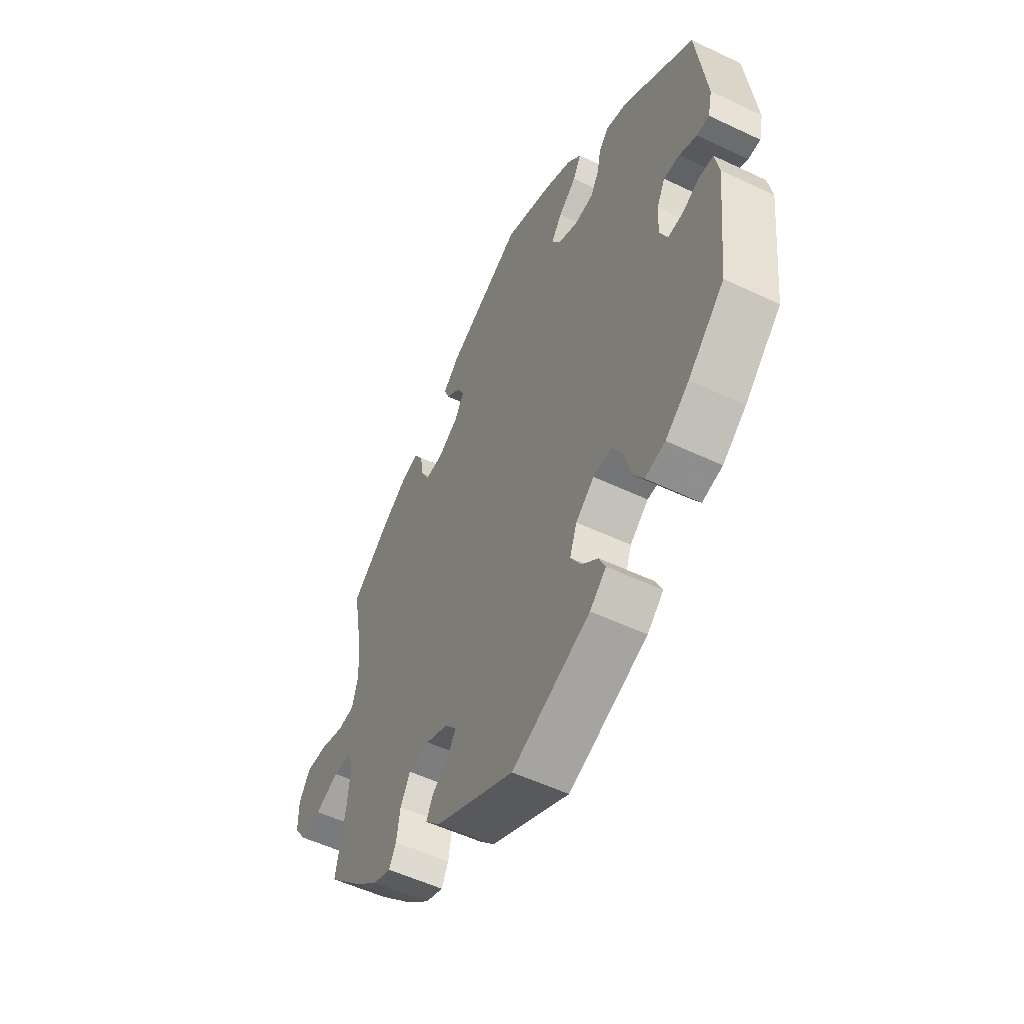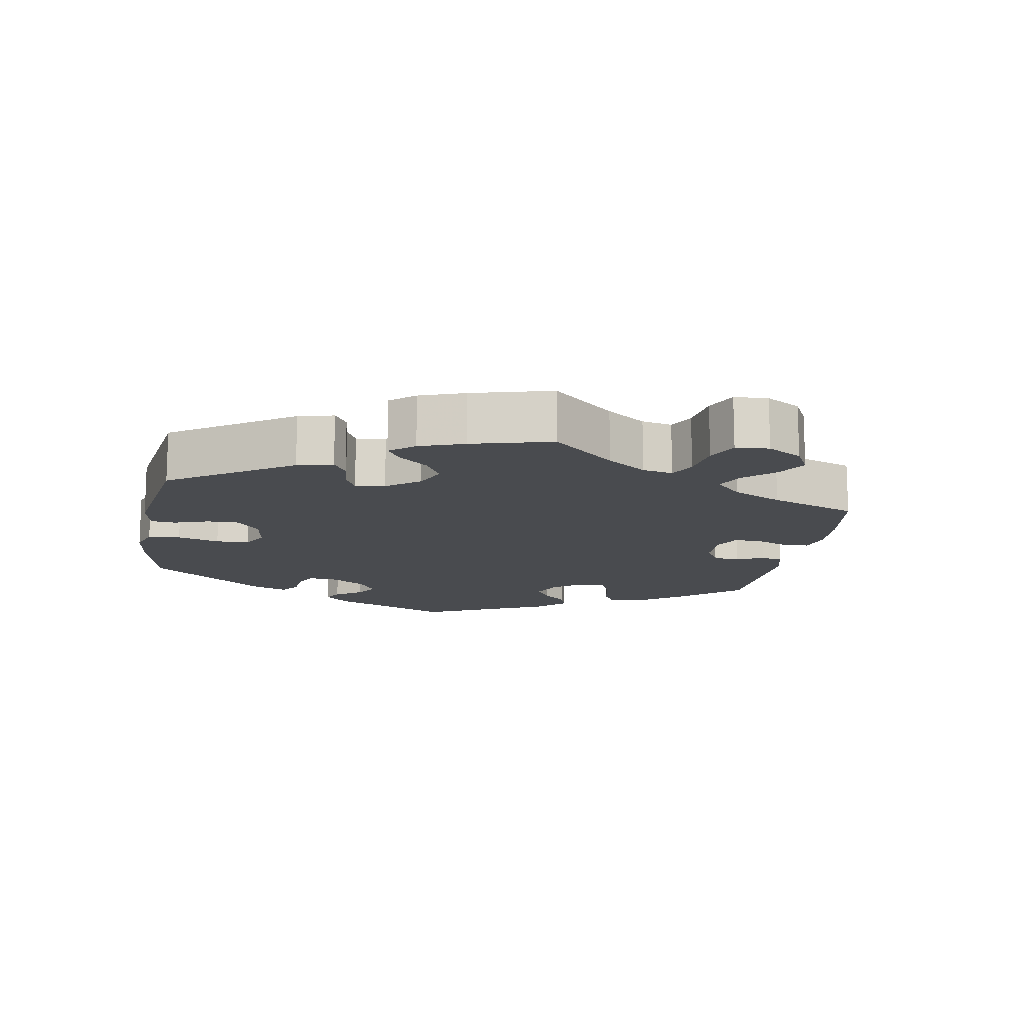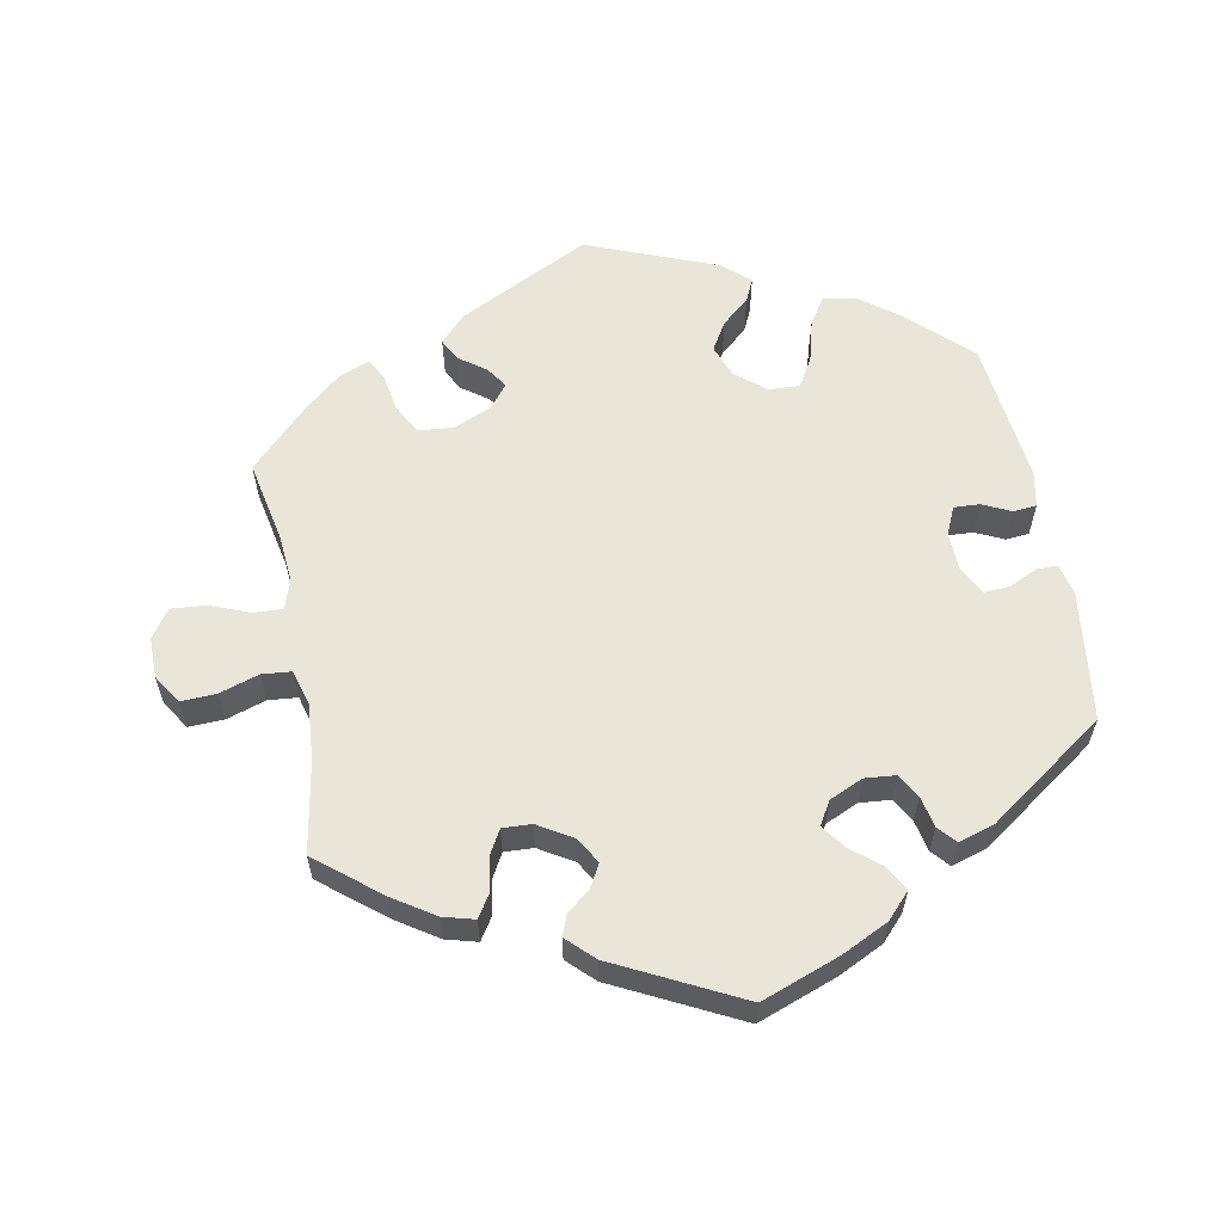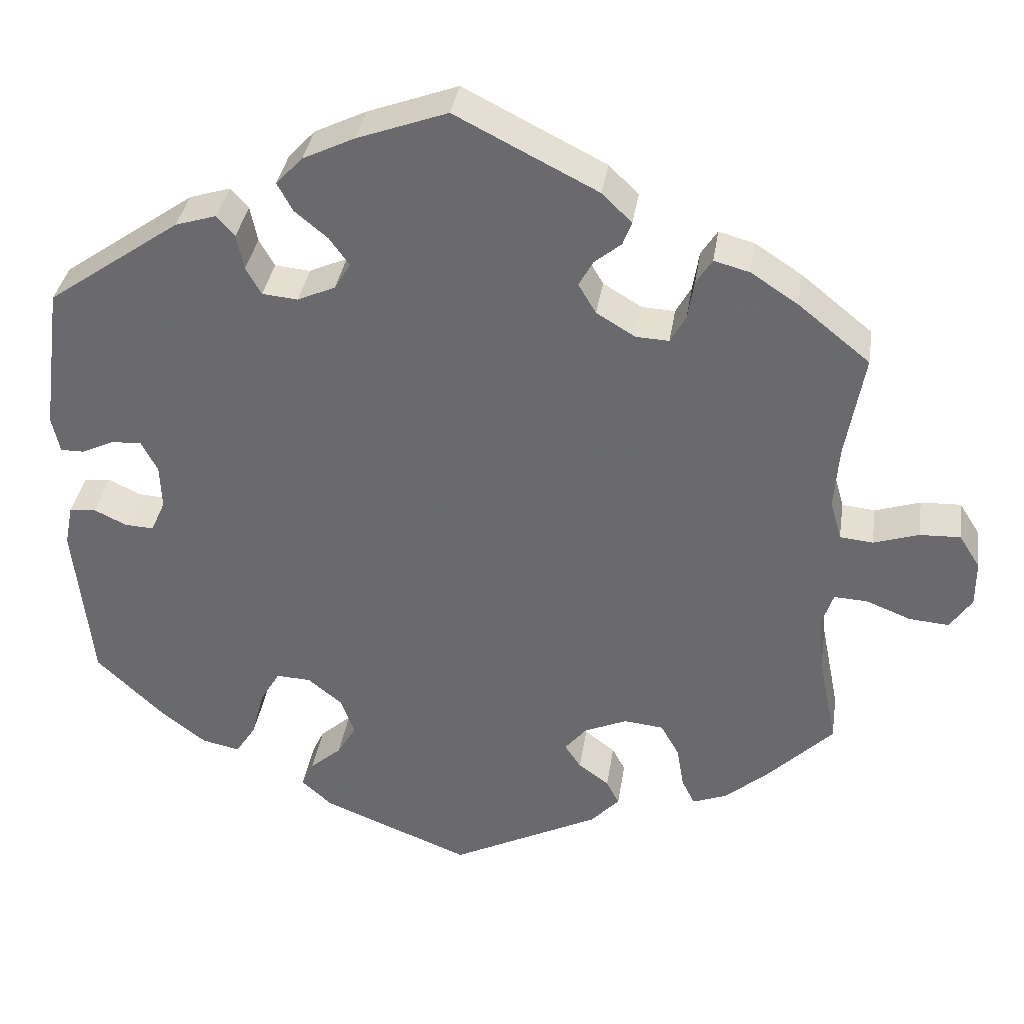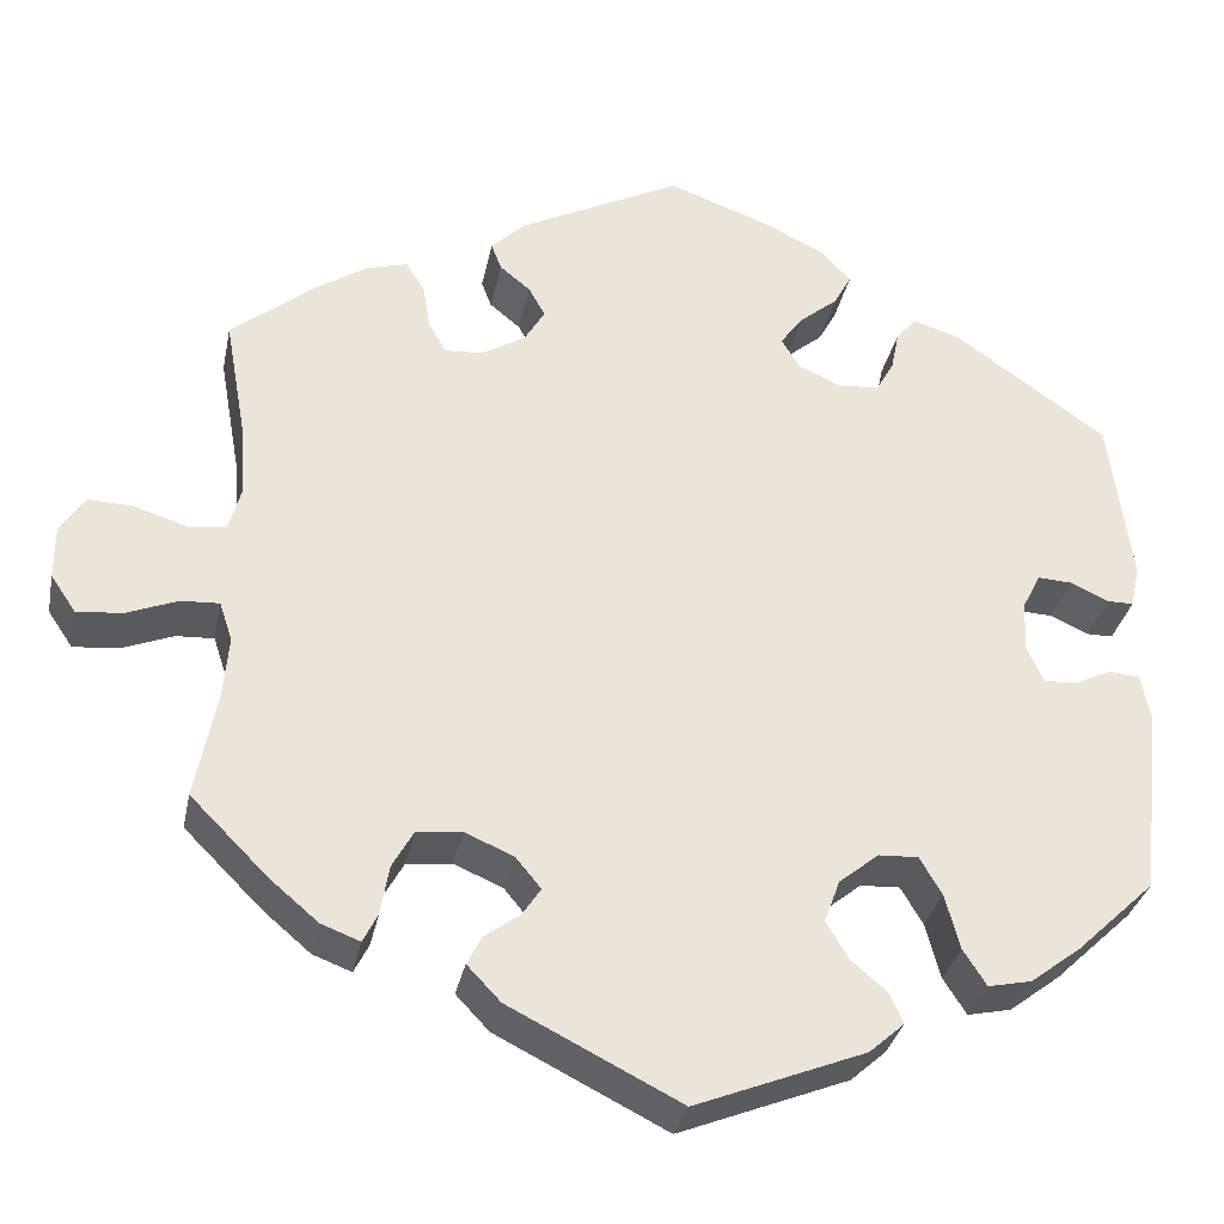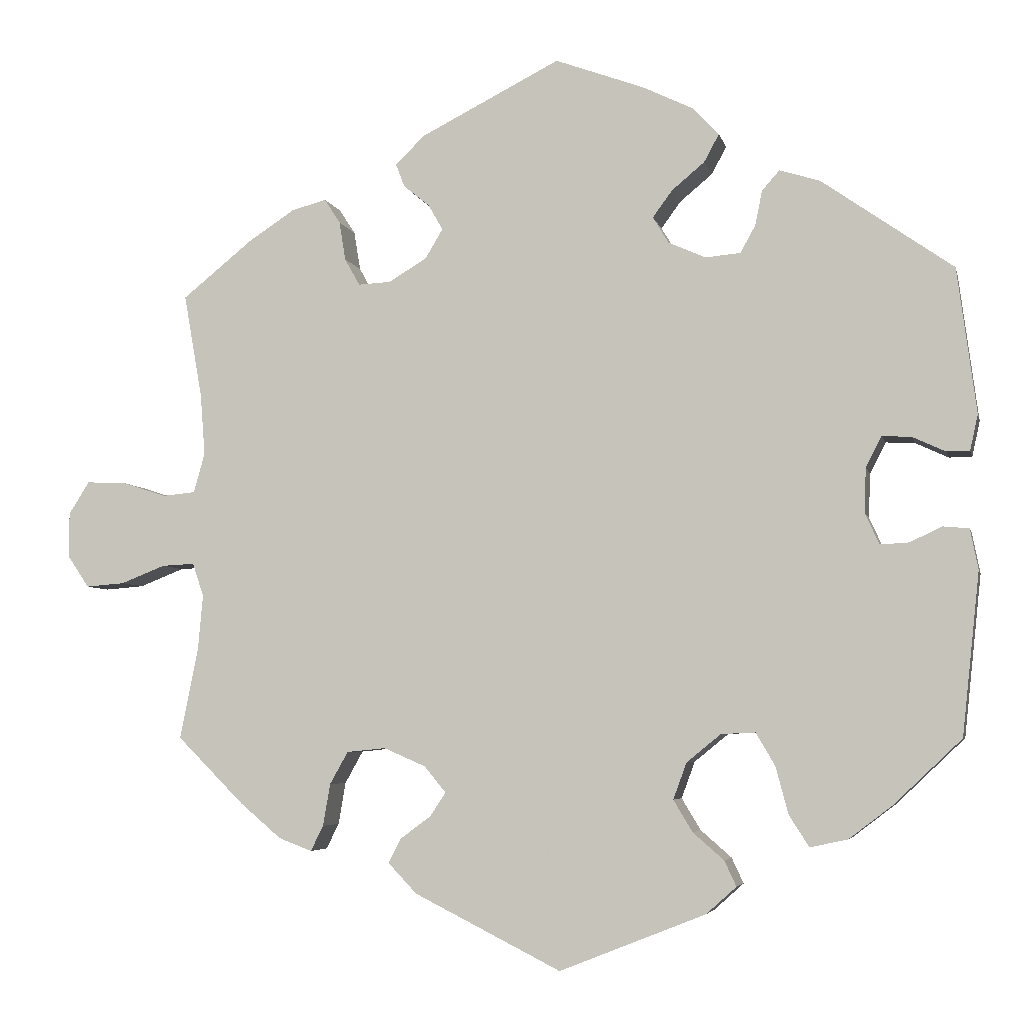
<metadata>
{"format":"obj","ext":"obj","renderer":"f3d","projection":"perspective","resolution":1024,"background":"white","views":[{"elev":-53.6,"azim":63.1,"up":"+Z"},{"elev":-14.1,"azim":-130.2,"up":"+Y"},{"elev":59.7,"azim":-10.8,"up":"+Y"},{"elev":35.6,"azim":-171.4,"up":"+Z"},{"elev":-32.3,"azim":-11.3,"up":"+Z"},{"elev":-5.0,"azim":12.5,"up":"+Z"}]}
</metadata>
<code>
v -0.412 0.07 0.361
v -0.354 0.07 0.399
v -0.31 0.07 0.411
v -0.29 0.07 0.38
v -0.282 0.07 0.331
v -0.263 0.07 0.297
v -0.222 0.07 0.299
v -0.174 0.07 0.328
v -0.152 0.07 0.365
v -0.17 0.07 0.397
v -0.203 0.07 0.424
v -0.214 0.07 0.453
v -0.177 0.07 0.489
v -0.001 0.07 0.578
v 0.111 0.07 0.537
v 0.175 0.07 0.506
v 0.208 0.07 0.471
v 0.189 0.07 0.436
v 0.148 0.07 0.402
v 0.123 0.07 0.368
v 0.143 0.07 0.335
v 0.19 0.07 0.314
v 0.234 0.07 0.318
v 0.253 0.07 0.352
v 0.262 0.07 0.396
v 0.284 0.07 0.421
v 0.335 0.07 0.405
v 0.5 0.07 0.289
v 0.524 0.07 0.106
v 0.514 0.07 0.061
v 0.485 0.07 0.061
v 0.444 0.07 0.08
v 0.407 0.07 0.082
v 0.387 0.07 0.043
v 0.385 0.07 -0.013
v 0.403 0.07 -0.052
v 0.439 0.07 -0.05
v 0.479 0.07 -0.031
v 0.512 0.07 -0.034
v 0.522 0.07 -0.085
v 0.5 0.07 -0.289
v 0.415 0.07 -0.37
v 0.36 0.07 -0.412
v 0.313 0.07 -0.422
v 0.288 0.07 -0.383
v 0.272 0.07 -0.323
v 0.248 0.07 -0.282
v 0.205 0.07 -0.284
v 0.162 0.07 -0.319
v 0.145 0.07 -0.365
v 0.169 0.07 -0.405
v 0.208 0.07 -0.439
v 0.223 0.07 -0.471
v 0.185 0.07 -0.505
v 0.001 0.07 -0.578
v -0.184 0.07 -0.485
v -0.22 0.07 -0.447
v -0.204 0.07 -0.416
v -0.166 0.07 -0.388
v -0.146 0.07 -0.358
v -0.173 0.07 -0.325
v -0.226 0.07 -0.302
v -0.275 0.07 -0.307
v -0.298 0.07 -0.348
v -0.307 0.07 -0.401
v -0.323 0.07 -0.433
v -0.365 0.07 -0.417
v -0.417 0.07 -0.373
v -0.501 0.07 -0.289
v -0.478 0.07 -0.173
v -0.472 0.07 -0.105
v -0.486 0.07 -0.063
v -0.527 0.07 -0.065
v -0.583 0.07 -0.087
v -0.632 0.07 -0.091
v -0.659 0.07 -0.051
v -0.659 0.07 0.006
v -0.633 0.07 0.047
v -0.583 0.07 0.045
v -0.527 0.07 0.027
v -0.486 0.07 0.031
v -0.472 0.07 0.081
v -0.478 0.07 0.159
v -0.501 0.07 0.289
v -0.412 0 0.361
v -0.354 0 0.399
v -0.31 0 0.411
v -0.29 0 0.38
v -0.282 0 0.331
v -0.263 0 0.297
v -0.222 0 0.299
v -0.174 0 0.328
v -0.152 0 0.365
v -0.17 0 0.397
v -0.203 0 0.424
v -0.214 0 0.453
v -0.177 0 0.489
v -0.001 0 0.578
v 0.111 0 0.537
v 0.175 0 0.506
v 0.208 0 0.471
v 0.189 0 0.436
v 0.148 0 0.402
v 0.123 0 0.368
v 0.143 0 0.335
v 0.19 0 0.314
v 0.234 0 0.318
v 0.253 0 0.352
v 0.262 0 0.396
v 0.284 0 0.421
v 0.335 0 0.405
v 0.5 0 0.289
v 0.524 0 0.106
v 0.514 0 0.061
v 0.485 0 0.061
v 0.444 0 0.08
v 0.407 0 0.082
v 0.387 0 0.043
v 0.385 0 -0.013
v 0.403 0 -0.052
v 0.439 0 -0.05
v 0.479 0 -0.031
v 0.512 0 -0.034
v 0.522 0 -0.085
v 0.5 0 -0.289
v 0.415 0 -0.37
v 0.36 0 -0.412
v 0.313 0 -0.422
v 0.288 0 -0.383
v 0.272 0 -0.323
v 0.248 0 -0.282
v 0.205 0 -0.284
v 0.162 0 -0.319
v 0.145 0 -0.365
v 0.169 0 -0.405
v 0.208 0 -0.439
v 0.223 0 -0.471
v 0.185 0 -0.505
v 0.001 0 -0.578
v -0.184 0 -0.485
v -0.22 0 -0.447
v -0.204 0 -0.416
v -0.166 0 -0.388
v -0.146 0 -0.358
v -0.173 0 -0.325
v -0.226 0 -0.302
v -0.275 0 -0.307
v -0.298 0 -0.348
v -0.307 0 -0.401
v -0.323 0 -0.433
v -0.365 0 -0.417
v -0.417 0 -0.373
v -0.501 0 -0.289
v -0.478 0 -0.173
v -0.472 0 -0.105
v -0.486 0 -0.063
v -0.527 0 -0.065
v -0.583 0 -0.087
v -0.632 0 -0.091
v -0.659 0 -0.051
v -0.659 0 0.006
v -0.633 0 0.047
v -0.583 0 0.045
v -0.527 0 0.027
v -0.486 0 0.031
v -0.472 0 0.081
v -0.478 0 0.159
v -0.501 0 0.289
f 83 84 1 2
f 82 83 2 3
f 81 82 3 4
f 77 78 79 80
f 77 80 81
f 76 77 81
f 73 74 75 76
f 72 73 76 81
f 71 72 81 4
f 67 68 69 70
f 64 65 66 67
f 63 64 67 70
f 62 63 70 71
f 56 57 58 59
f 56 59 60
f 55 56 60
f 54 55 60
f 51 52 53 54
f 50 51 54 60
f 49 50 60 61
f 43 44 45 46
f 43 46 47
f 42 43 47
f 41 42 47
f 40 41 47
f 37 38 39 40
f 36 37 40 47
f 35 36 47 48
f 29 30 31 32
f 29 32 33
f 28 29 33
f 27 28 33 34
f 24 25 26 27
f 23 24 27 34
f 16 17 18 19
f 16 19 20
f 15 16 20
f 14 15 20
f 13 14 20
f 10 11 12 13
f 9 10 13 20
f 8 9 20 21
f 62 71 4 5
f 61 62 5 6
f 49 61 6 7
f 22 23 34 35
f 22 35 48 49
f 21 22 49
f 7 8 21 49
f 86 85 168 167
f 87 86 167 166
f 88 87 166 165
f 164 163 162 161
f 165 164 161
f 165 161 160
f 160 159 158 157
f 165 160 157 156
f 88 165 156 155
f 154 153 152 151
f 151 150 149 148
f 154 151 148 147
f 155 154 147 146
f 143 142 141 140
f 144 143 140
f 144 140 139
f 144 139 138
f 138 137 136 135
f 144 138 135 134
f 145 144 134 133
f 130 129 128 127
f 131 130 127
f 131 127 126
f 131 126 125
f 131 125 124
f 124 123 122 121
f 131 124 121 120
f 132 131 120 119
f 116 115 114 113
f 117 116 113
f 117 113 112
f 118 117 112 111
f 111 110 109 108
f 118 111 108 107
f 103 102 101 100
f 104 103 100
f 104 100 99
f 104 99 98
f 104 98 97
f 97 96 95 94
f 104 97 94 93
f 105 104 93 92
f 89 88 155 146
f 90 89 146 145
f 91 90 145 133
f 119 118 107 106
f 133 132 119 106
f 133 106 105
f 133 105 92 91
f 1 85 86 2
f 2 86 87 3
f 3 87 88 4
f 4 88 89 5
f 5 89 90 6
f 6 90 91 7
f 7 91 92 8
f 8 92 93 9
f 9 93 94 10
f 10 94 95 11
f 11 95 96 12
f 12 96 97 13
f 13 97 98 14
f 14 98 99 15
f 15 99 100 16
f 16 100 101 17
f 17 101 102 18
f 18 102 103 19
f 19 103 104 20
f 20 104 105 21
f 21 105 106 22
f 22 106 107 23
f 23 107 108 24
f 24 108 109 25
f 25 109 110 26
f 26 110 111 27
f 27 111 112 28
f 28 112 113 29
f 29 113 114 30
f 30 114 115 31
f 31 115 116 32
f 32 116 117 33
f 33 117 118 34
f 34 118 119 35
f 35 119 120 36
f 36 120 121 37
f 37 121 122 38
f 38 122 123 39
f 39 123 124 40
f 40 124 125 41
f 41 125 126 42
f 42 126 127 43
f 43 127 128 44
f 44 128 129 45
f 45 129 130 46
f 46 130 131 47
f 47 131 132 48
f 48 132 133 49
f 49 133 134 50
f 50 134 135 51
f 51 135 136 52
f 52 136 137 53
f 53 137 138 54
f 54 138 139 55
f 55 139 140 56
f 56 140 141 57
f 57 141 142 58
f 58 142 143 59
f 59 143 144 60
f 60 144 145 61
f 61 145 146 62
f 62 146 147 63
f 63 147 148 64
f 64 148 149 65
f 65 149 150 66
f 66 150 151 67
f 67 151 152 68
f 68 152 153 69
f 69 153 154 70
f 70 154 155 71
f 71 155 156 72
f 72 156 157 73
f 73 157 158 74
f 74 158 159 75
f 75 159 160 76
f 76 160 161 77
f 77 161 162 78
f 78 162 163 79
f 79 163 164 80
f 80 164 165 81
f 81 165 166 82
f 82 166 167 83
f 83 167 168 84
f 84 168 85 1

</code>
